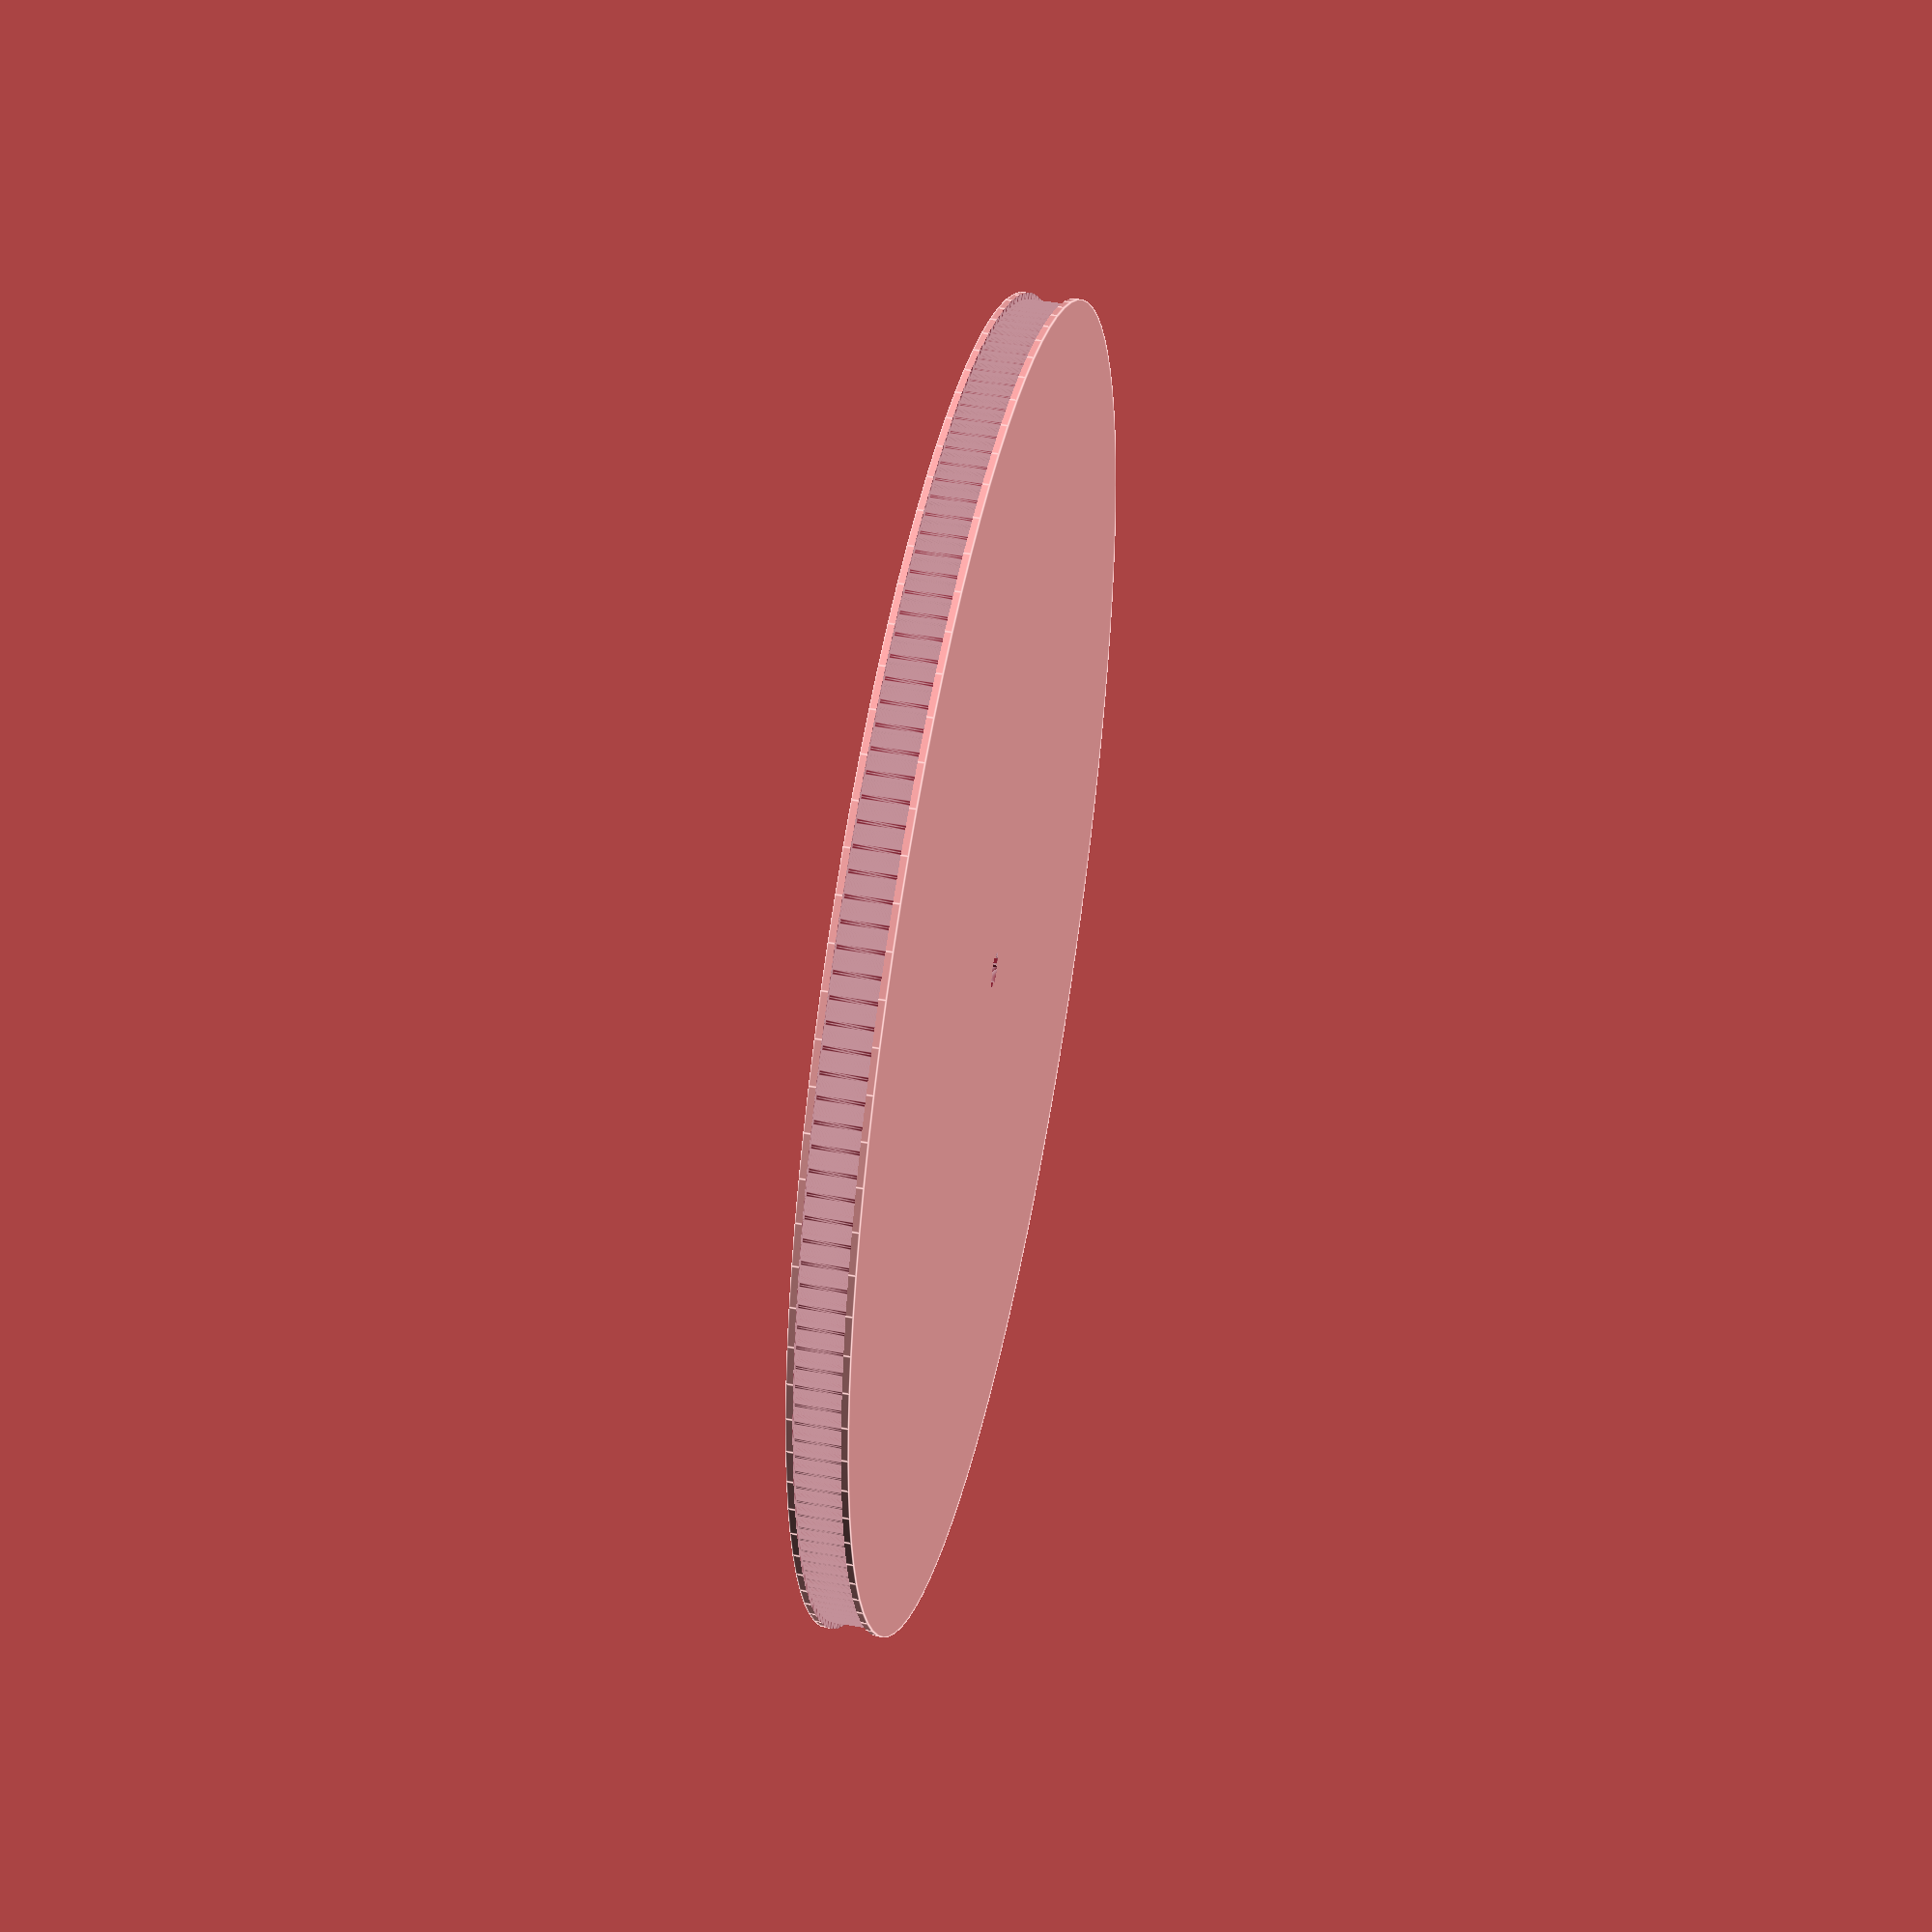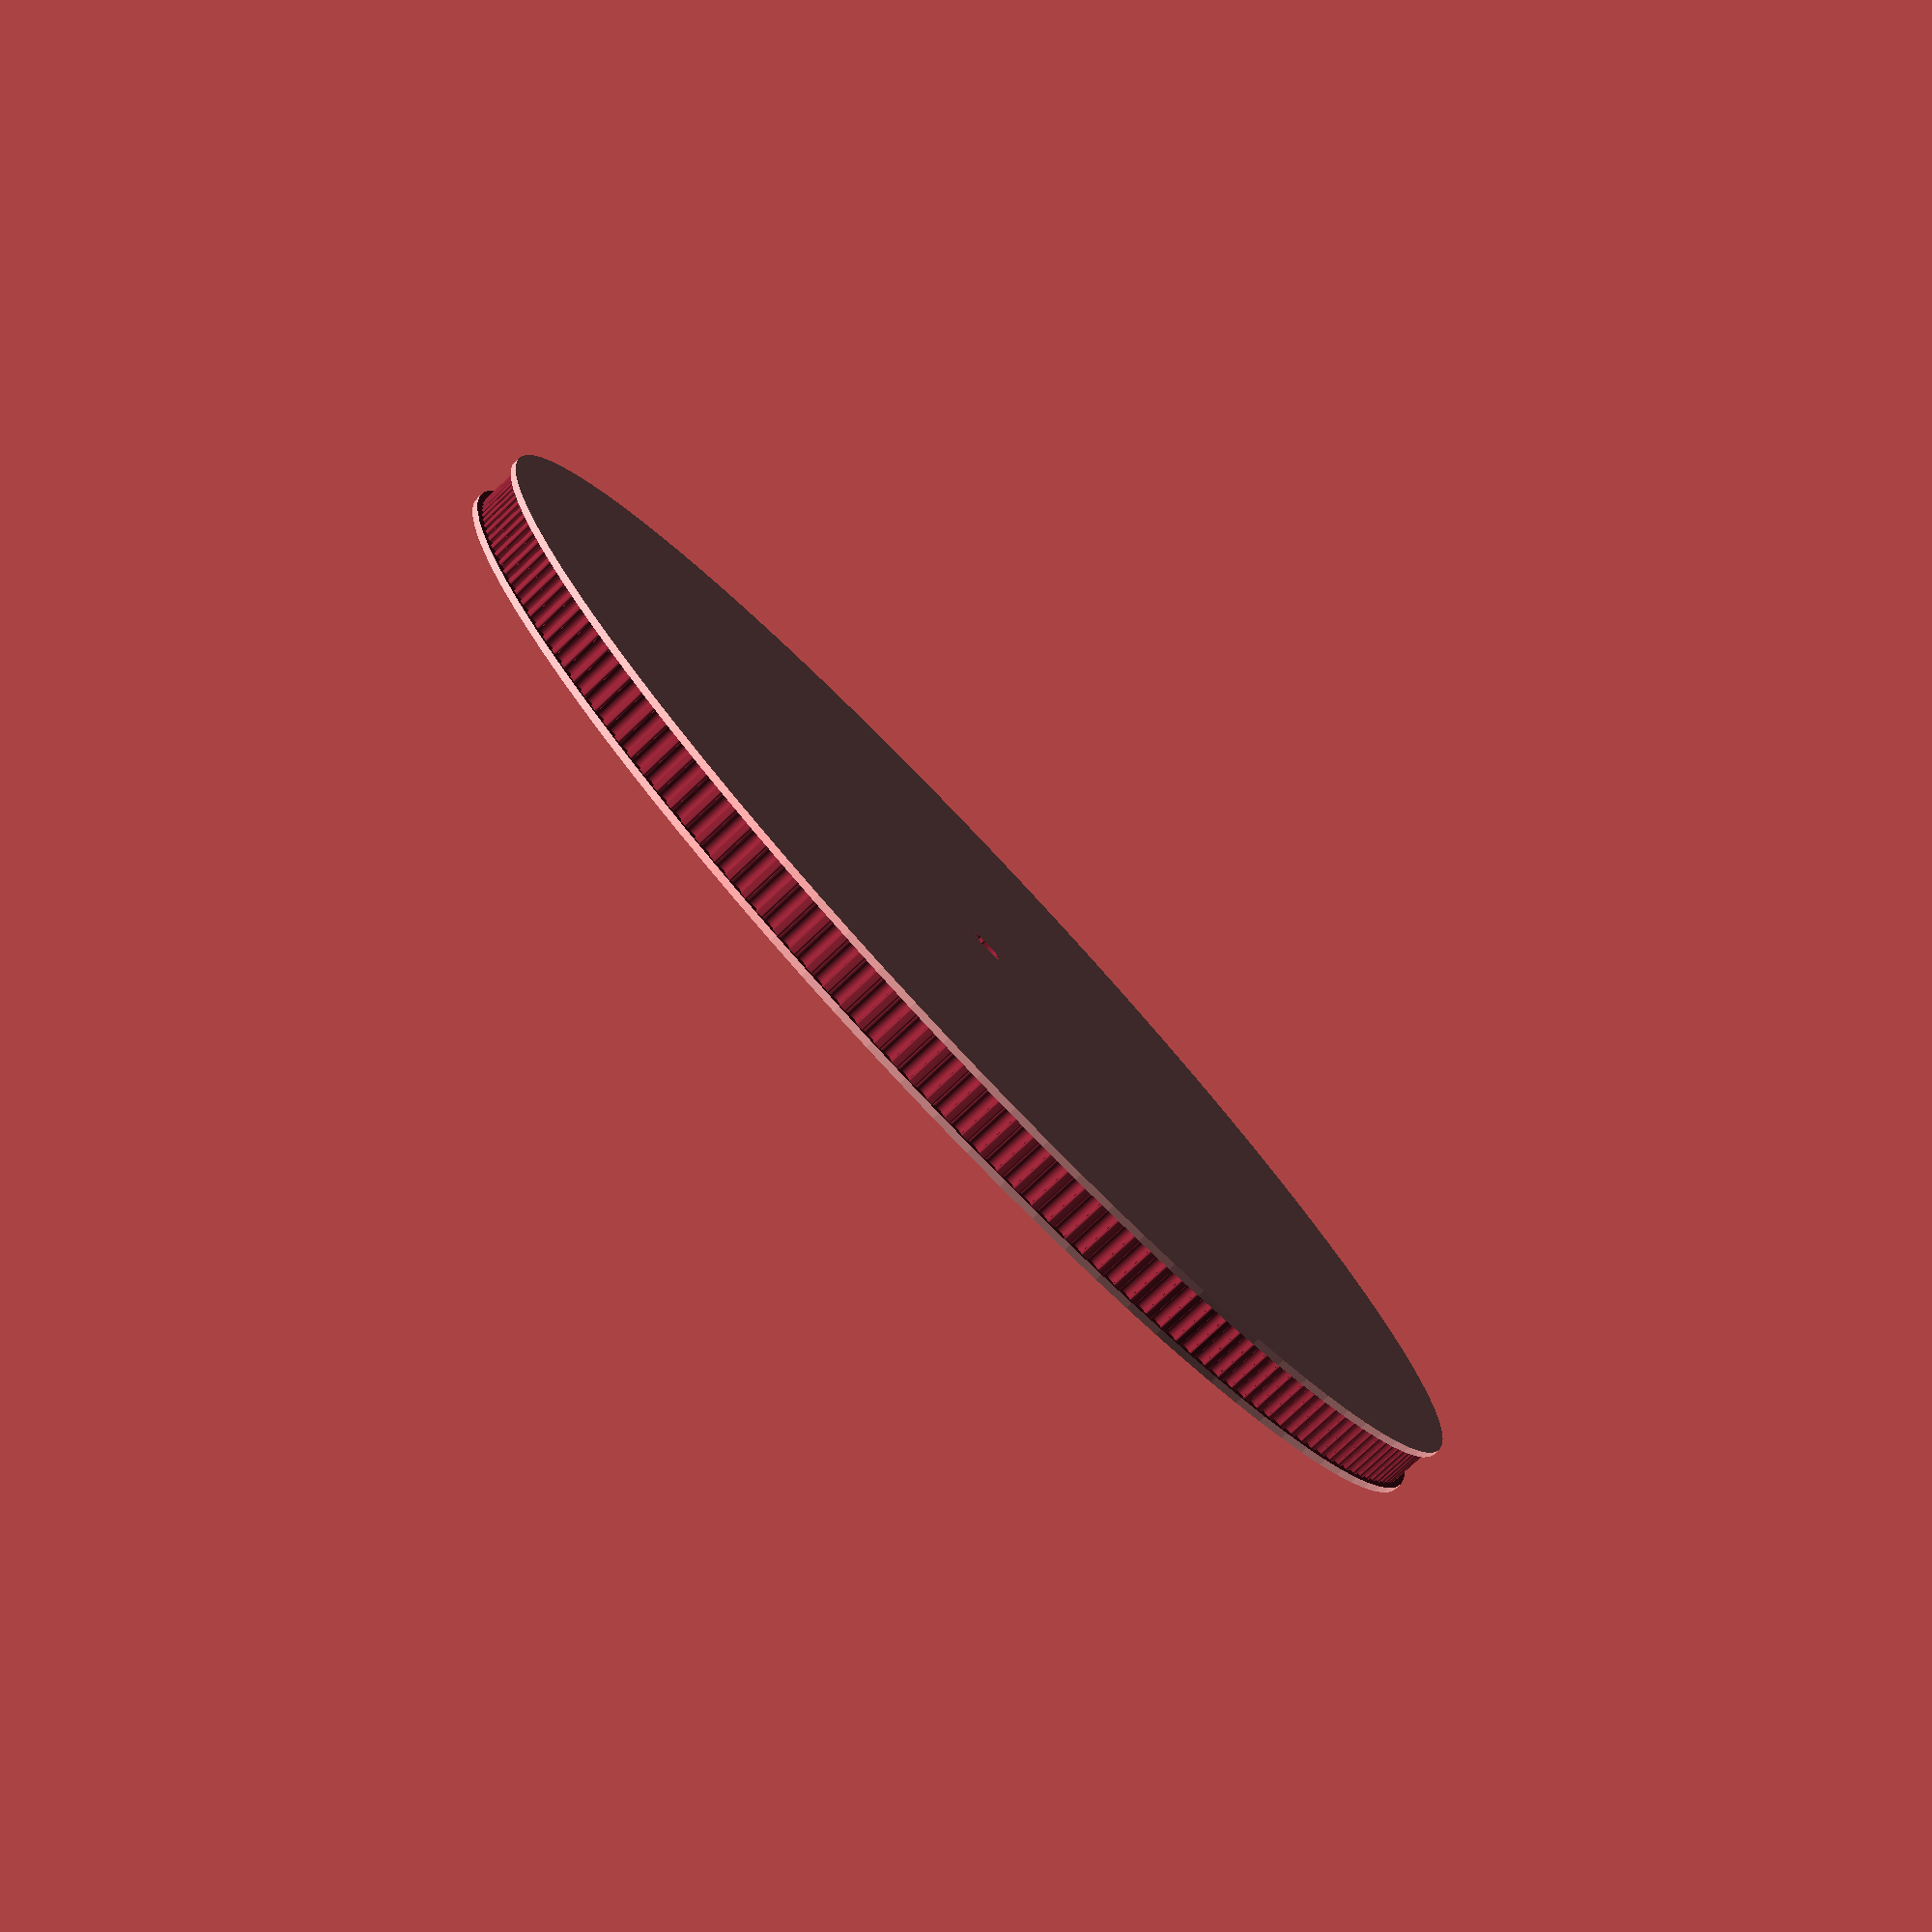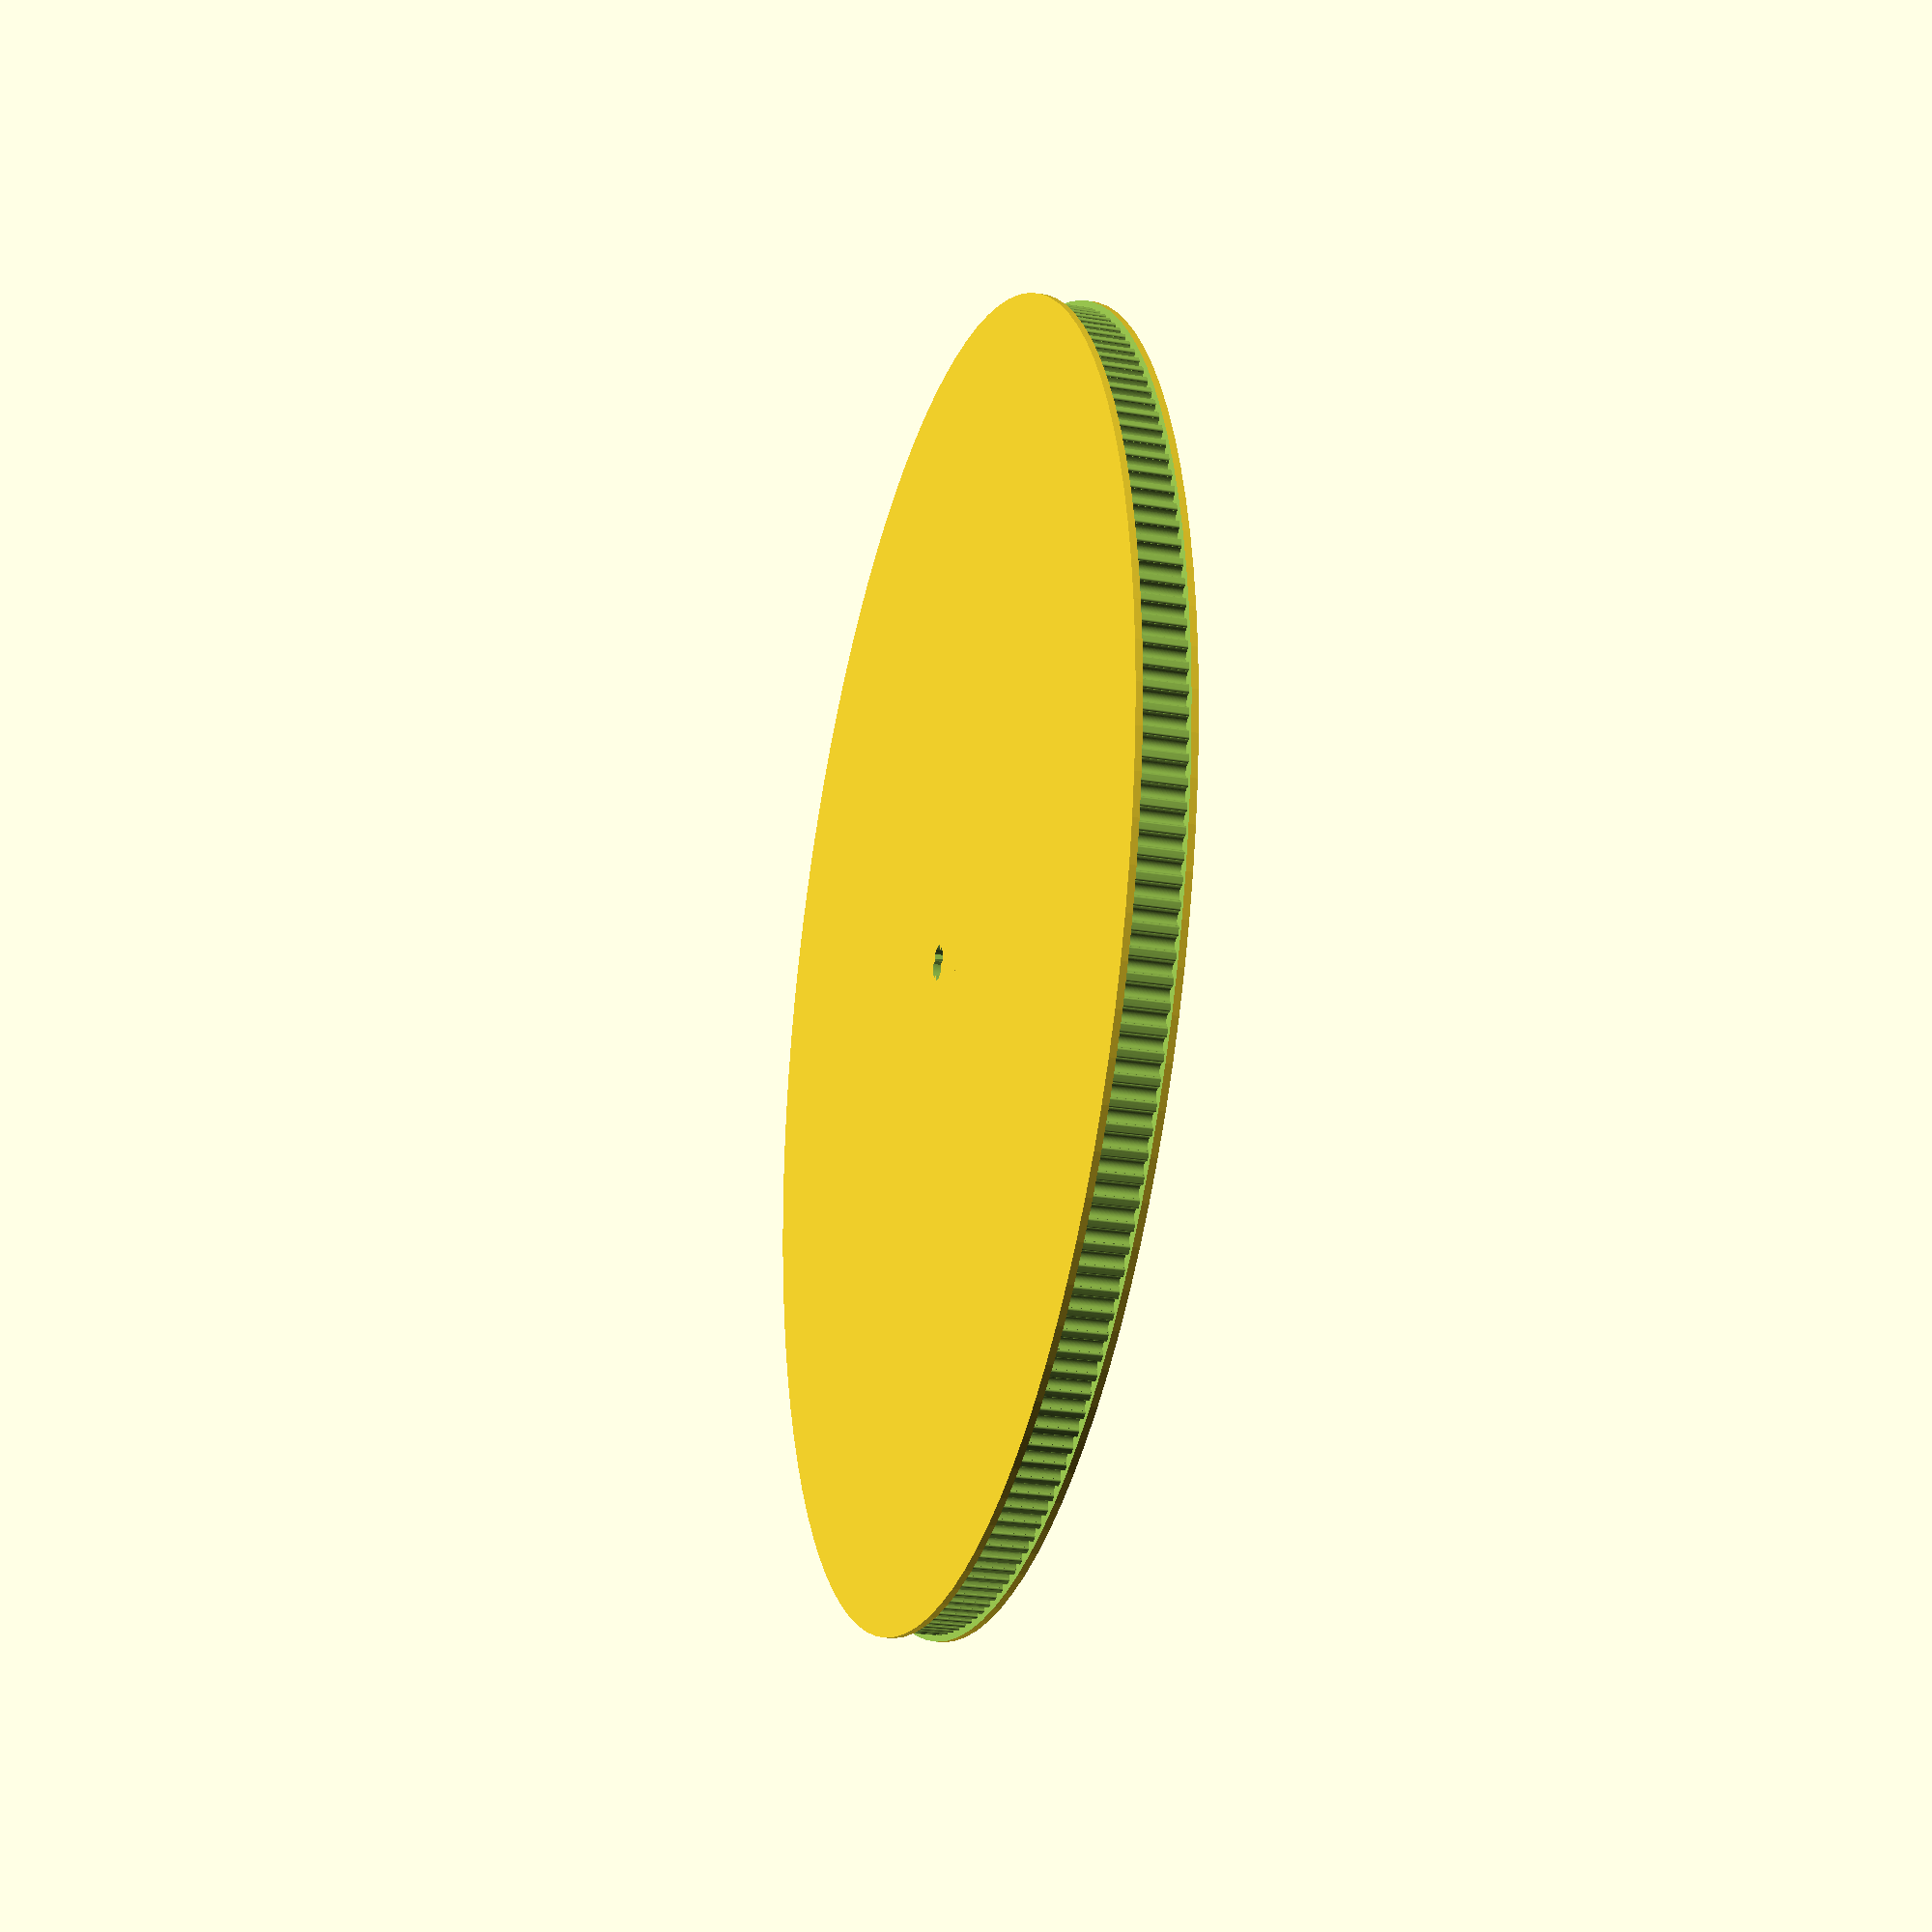
<openscad>
$fn=100;

eps = 0.05;
bigSize = 10;

// belt
belt_width = 5;

// pulley
pulley_belt_width = belt_width * 1.2;



// GT2
/*
P = 2;
R1 = 0.15;
R2 = 1.00;
R3 = 0.555;
b = 0.40;
H = 1.38;
h = 0.75;
i = 0.63;
*/

// GT3
P = 3;
R1 = 0.25;
R2 = 1.52;
R3 = 0.85;
b = 0.61;
H = 2.40;
h = 1.14;
i = 1.26;


// lego
h1 = 7.8;
h2 = 0.7;
r1 = 23.4/2;
r2 = 4.8/2;
r3 = 6.1/2;
pitch = 8.0;
hHub = h1;
axelHoleRadius = r2;
axelHoleLength = 2*axelHoleRadius;
axelHoleWidth = 2.3;
axelInnerRadius = 3.6/2;
minRadiusFancyHole = 1.5;



function calcX() = R1/tan(asin(R1/(R1+R2)));


module drawCircleMaskFlatR2()
{
    translate([0,R3]) difference()
    {
        union()
        {   
            translate([-bigSize/2,-bigSize]) square([bigSize,bigSize]);
        }
        union()
        {
            translate([b,h-R3]) circle(R2);            
            translate([R3+eps,-bigSize/2]) square([bigSize,bigSize]);
            translate([eps,-bigSize/2]) square([bigSize,bigSize]);
        }
    }
}


module drawCircleMaskFlatR3()
{
    translate([0,R3]) difference()
    {
        union()
        {   
            translate([-bigSize/2,-bigSize]) square([bigSize,bigSize]);
        }
        union()
        {
            circle(R3);
            translate([R3+eps,-bigSize/2]) square([bigSize,bigSize]);
            translate([eps,-bigSize/2]) square([bigSize,bigSize]);
            // approximation
            translate([-bigSize/2,-R3/2]) square([bigSize,bigSize]);                        
        }
    }
}


module drawBeltFlatHalf()
{
    difference()
    {
        union()
        {
            translate([-eps-P/2,0]) square([P/2+2*eps,H]);
        }
        union()
        {
            translate([-bigSize/2,H]) square([bigSize,bigSize]);
            translate([eps,-bigSize/2]) square([bigSize,bigSize]);
            translate([-eps-P/2-bigSize,-bigSize/2]) square([bigSize,bigSize]);
            drawCircleMaskFlatR2();
            drawCircleMaskFlatR3();
            
            x = calcX();
           translate([-x+b,H-i-R1]) circle(R1);
            translate([-bigSize-x+b,-bigSize+h]) square([bigSize,bigSize]);            
        }
    }
}


module drawBeltFlat()
{
    drawBeltFlatHalf();
    mirror([1,0,0]) drawBeltFlatHalf();
}


module drawTimingBeltUnit(prmBeltWidth) 
{
    linear_extrude(height = prmBeltWidth, convexity = 10, twist = 0) drawBeltFlat();
}


module drawTimingBelt(IsByLength, dimension)
{
    belt_length = IsByLength ? dimension : dimension * PI;
    nr_of_units = round(belt_length / P);
    corrected_belt_length = nr_of_units * P;
    corrected_belt_diameter = corrected_belt_length / PI;
    echo("nr_of_units=", nr_of_units);
    echo("corrected_belt_length=", corrected_belt_length);
    echo("corrected_belt_diameter", corrected_belt_diameter);
    for (nr = [0:nr_of_units-1])
    {
        angle = nr/nr_of_units*360;        
        rotate([0,0,angle]) translate([0,corrected_belt_diameter/2-h-i/2,0]) drawTimingBeltUnit(belt_width);
    }
}


module drawTimingBeltByLength(length)
{
    drawTimingBelt(true, length);
}    


module drawTimingBeltByDiameter(diameter)
{
    drawTimingBelt(false, diameter);
}    


module drawHole()
{
	translate([0,0,-eps]) cylinder(h2+eps, r3, r3);
	translate([0,0,h2-eps]) cylinder(h1-2*h2+2*eps, r2, r2);
	translate([0,0,h1-h2]) cylinder(h2+eps, r3, r3);
}


module drawAxelHole(prmHeight)
{	
	difference()
	{
		union()
		{
			translate([-axelHoleLength/2,-axelHoleWidth/2,-eps]) cube([axelHoleLength, axelHoleWidth, prmHeight+2*eps]);
			rotate([0,0,90]) translate([-axelHoleLength/2,-axelHoleWidth/2,-eps]) cube([axelHoleLength, axelHoleWidth, prmHeight+2*eps]);
			translate([0,0,-eps]) cylinder(prmHeight+2*eps, axelInnerRadius, axelInnerRadius);
		}
		union()
		{
			difference()
			{
				translate([0,0,-2*eps]) cylinder(prmHeight+4*eps, bigSize, bigSize);
				translate([0,0,-2*eps]) cylinder(prmHeight+4*eps, axelHoleRadius, axelHoleRadius);
			}
		}
	}
}


module drawFancyHole(radius)
{
	translate([0,0,-eps]) cylinder(h1+2*eps, radius, radius);
}


module drawHub(IsDrivePulley,diameter)
{
	difference()
	{
		union()
		{
			cylinder(hHub, diameter/2, diameter/2);
		}
		union()
		{
            minR = IsDrivePulley ? pitch+r2 : axelHoleRadius;
            nrOfHoles = IsDrivePulley ? 8 : 6;
			translate([0,0,-eps]) drawAxelHole(hHub+2*eps);
            if (IsDrivePulley)
            {
                rotate([0,0,0]) translate([0,pitch,0]) drawHole();
                rotate([0,0,90]) translate([0,pitch,0]) drawHole();
                rotate([0,0,180]) translate([0,pitch,0]) drawHole();
                rotate([0,0,270]) translate([0,pitch,0]) drawHole();
            }
/*            radiusFancyHole = 0.5*(diameter/2 - minR)/2;
            if (radiusFancyHole > minRadiusFancyHole)
            {
                for (nr = [0:nrOfHoles-1])
                {
                    angle = nr/nrOfHoles*360;                
                    rotate([0,0,angle]) translate([0,(minR+diameter/2)/2,0]) drawFancyHole(radiusFancyHole);
                }   
            }
            */
		}
	}
}


module drawPulley(diameter, IsDrivePulley=false)
{
    nr_of_units = round(diameter * PI / P);
    corrected_diameter = nr_of_units * P / PI;
    echo("nr_of_units=", nr_of_units);
    echo("corrected_diameter=", corrected_diameter);
    
    difference()
    {
        union()
        {
            drawHub(IsDrivePulley,diameter);
        }
        
        union()
        {
            zPosBelt = (hHub-pulley_belt_width)/2;
            for (nr = [0:nr_of_units-1])
            {
                angle = nr/nr_of_units*360;                
                rotate([0,0,angle]) translate([0,corrected_diameter/2-h-i/2,zPosBelt]) drawTimingBeltUnit(pulley_belt_width);
            }
        }
        
    }    
}


module drawDrivePulley(diameter)
{
    drawPulley(diameter,true);
}    


// test
//drawBeltFlat();
//drawCircleMaskFlatR2();
//drawCircleMaskFlatR3();
//drawTimingBeltUnit(); 


// parts
//drawTimingBeltByLength(250);
//drawTimingBeltByDiameter(75);
//drawDrivePulley(180);
drawPulley(180, false);



</openscad>
<views>
elev=313.5 azim=155.3 roll=281.6 proj=p view=edges
elev=259.7 azim=119.7 roll=226.7 proj=p view=solid
elev=204.6 azim=261.3 roll=105.3 proj=p view=solid
</views>
